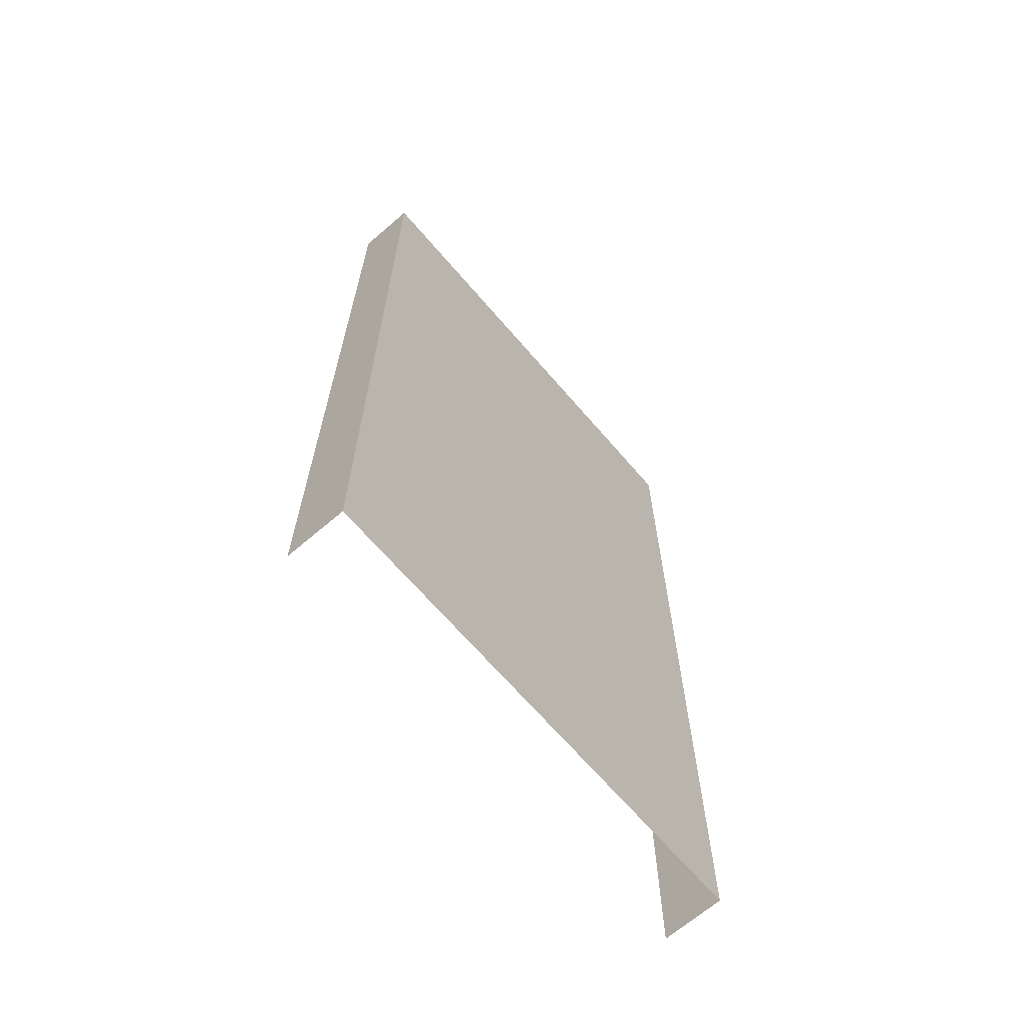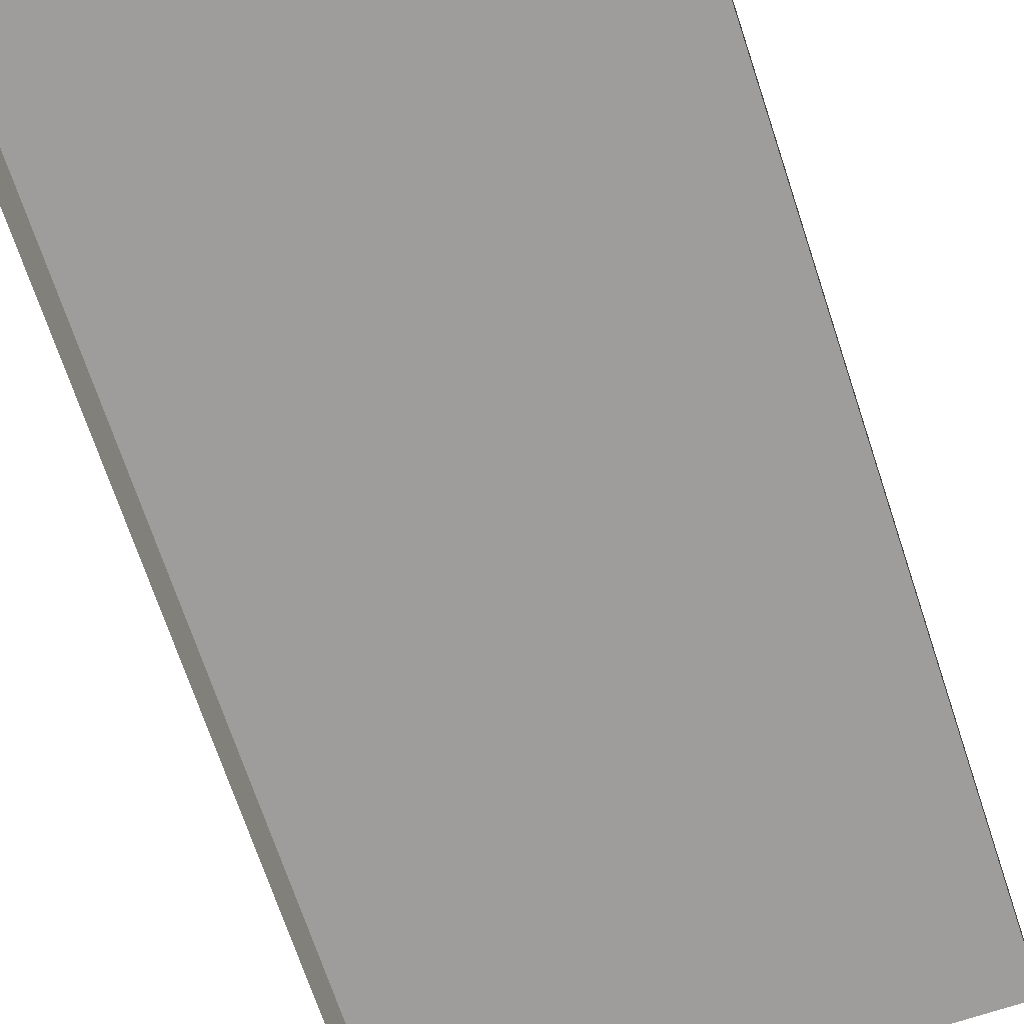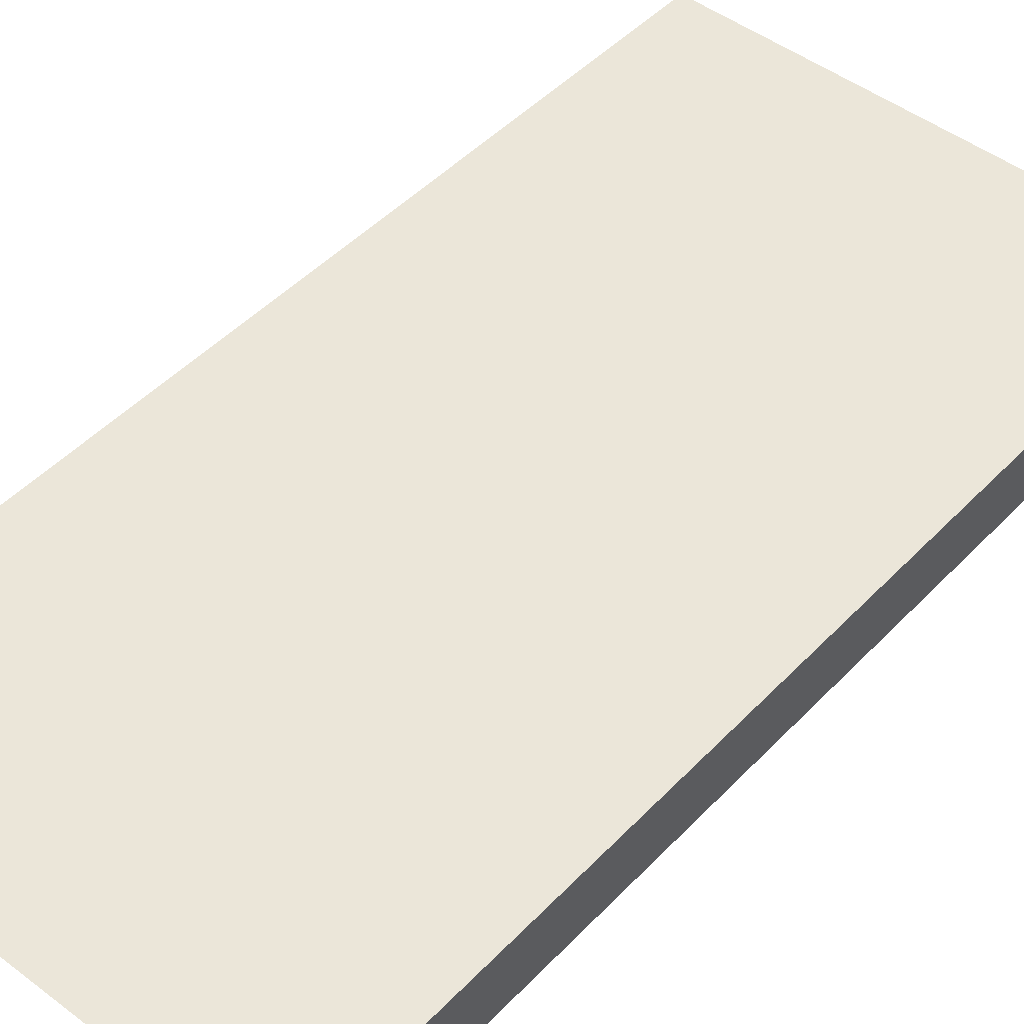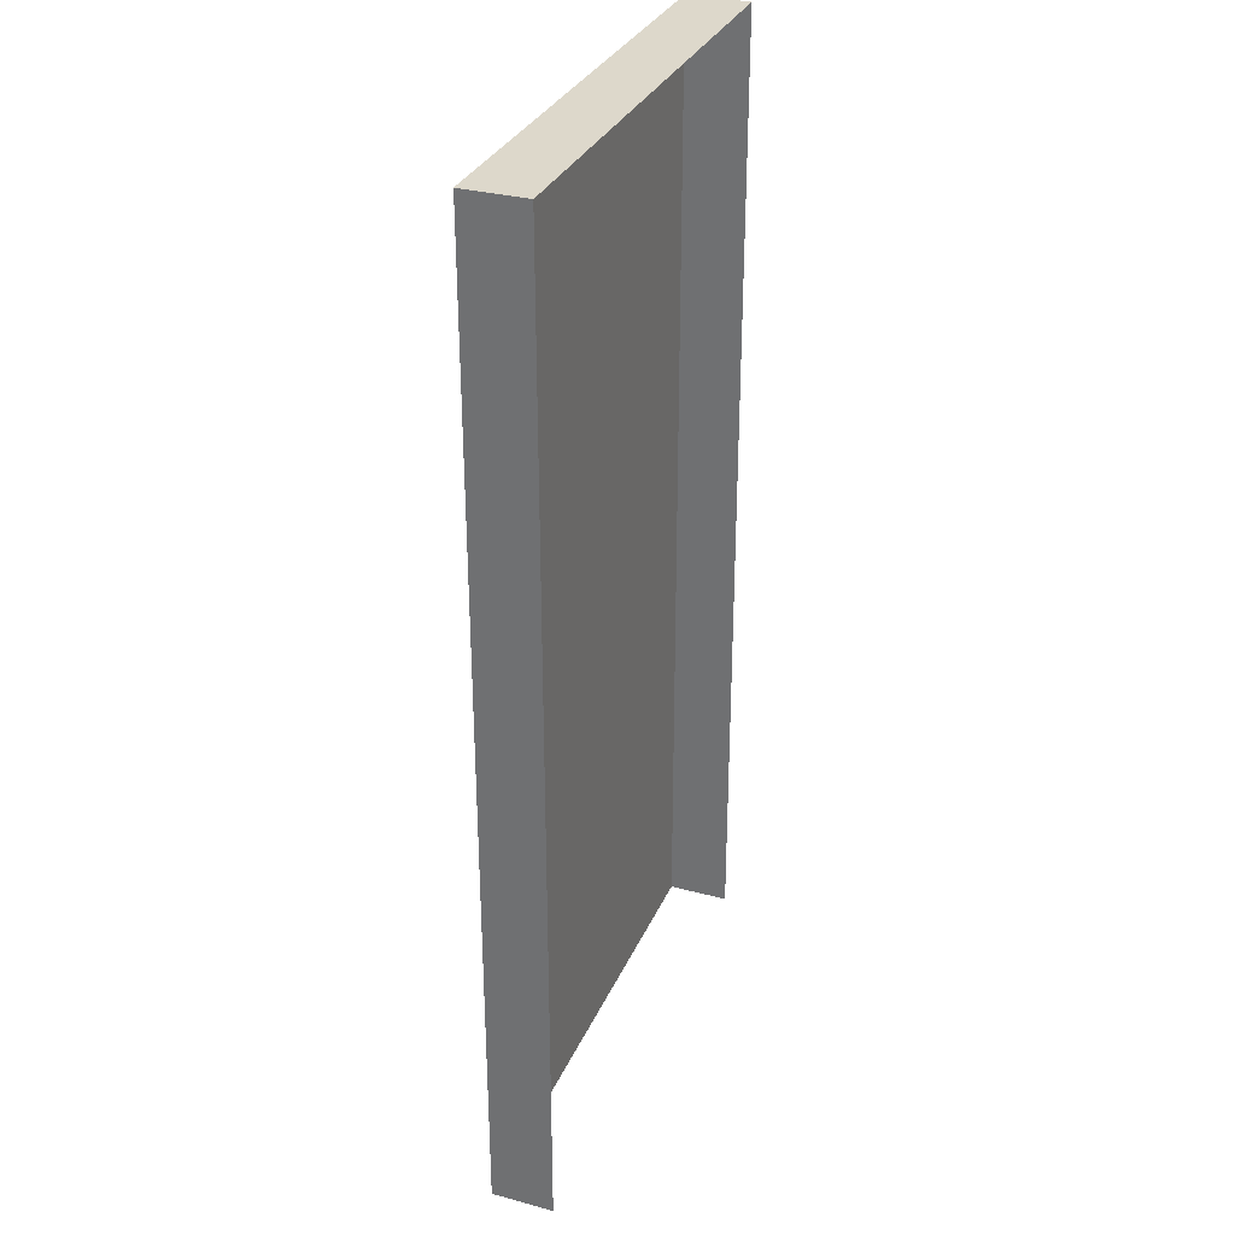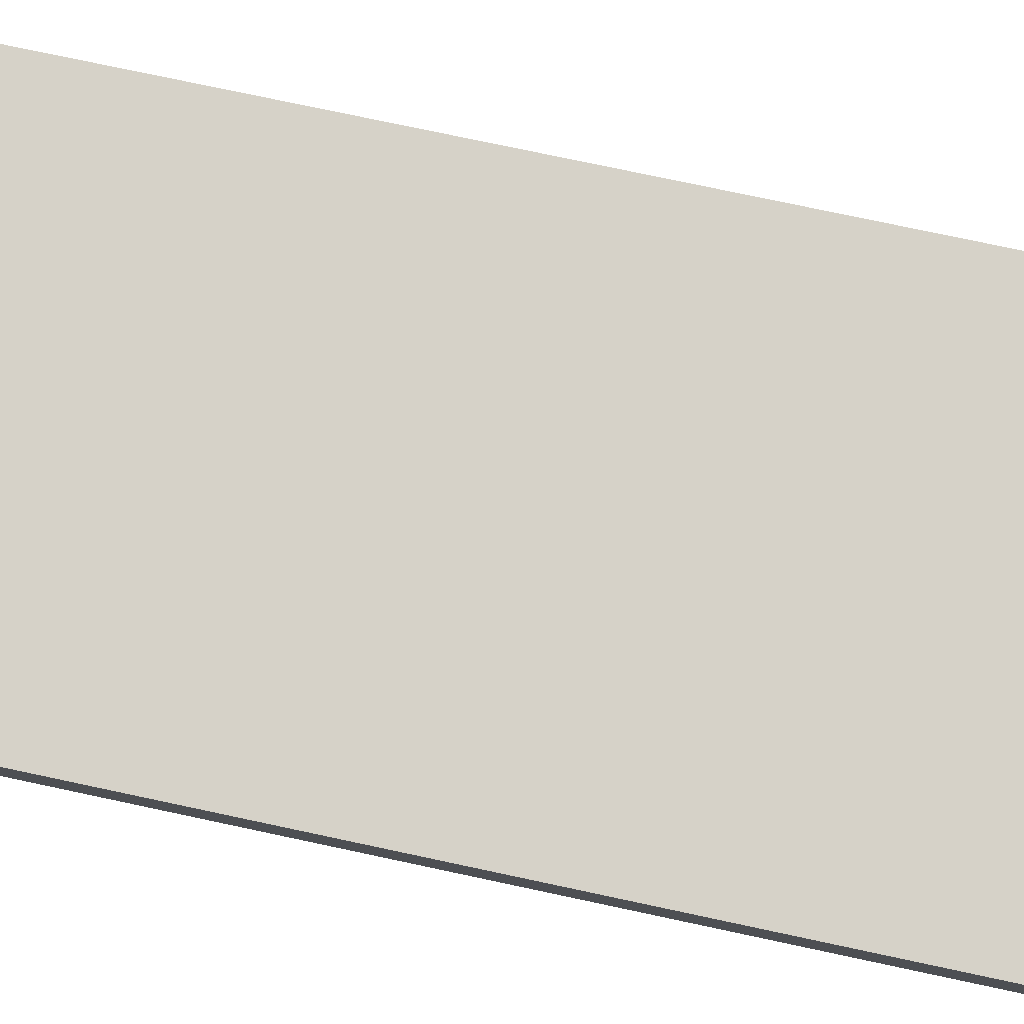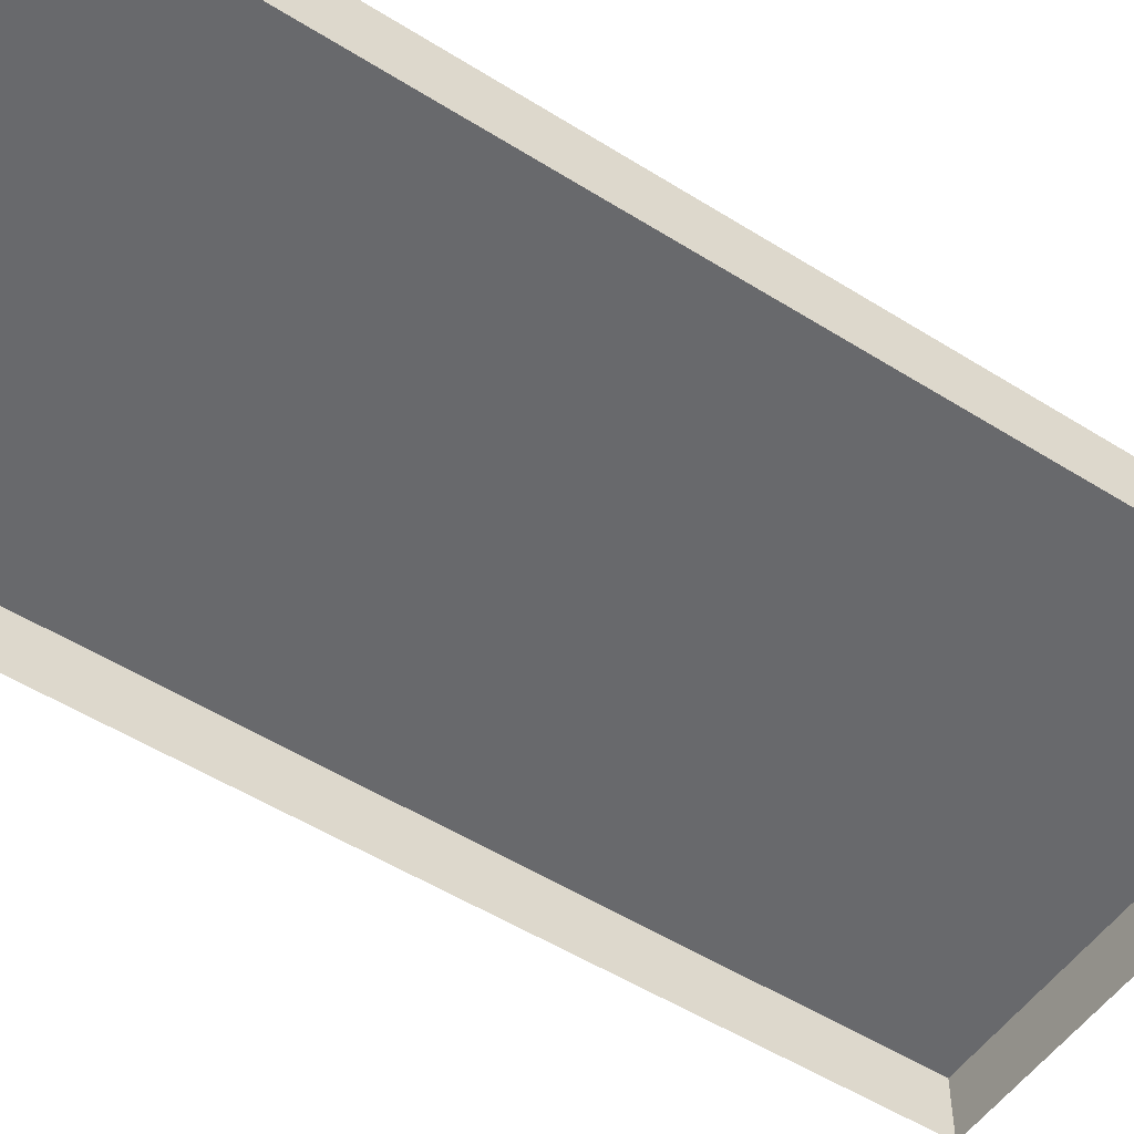
<metadata>
{"format":"obj","ext":"obj","renderer":"f3d","projection":"perspective","resolution":1024,"background":"white","views":[{"elev":-67.3,"azim":-49.3,"up":"+Y"},{"elev":-70.6,"azim":-161.6,"up":"+Z"},{"elev":47.0,"azim":40.7,"up":"+Z"},{"elev":31.5,"azim":110.9,"up":"+Y"},{"elev":77.6,"azim":-78.0,"up":"+Z"},{"elev":-52.7,"azim":56.0,"up":"+Z"}]}
</metadata>
<code>
g default
v 0 0 0
v 128 0 0
v 0 256 0
v 128 256 0
v 0 256 -16
v 128 256 -16
v 0 0 -16
v 128 0 -16
g nj_housing_doubvert_wall_span_01
f 1 2 4 3
f 3 4 6 5
f 2 8 6 4
f 7 1 3 5

</code>
